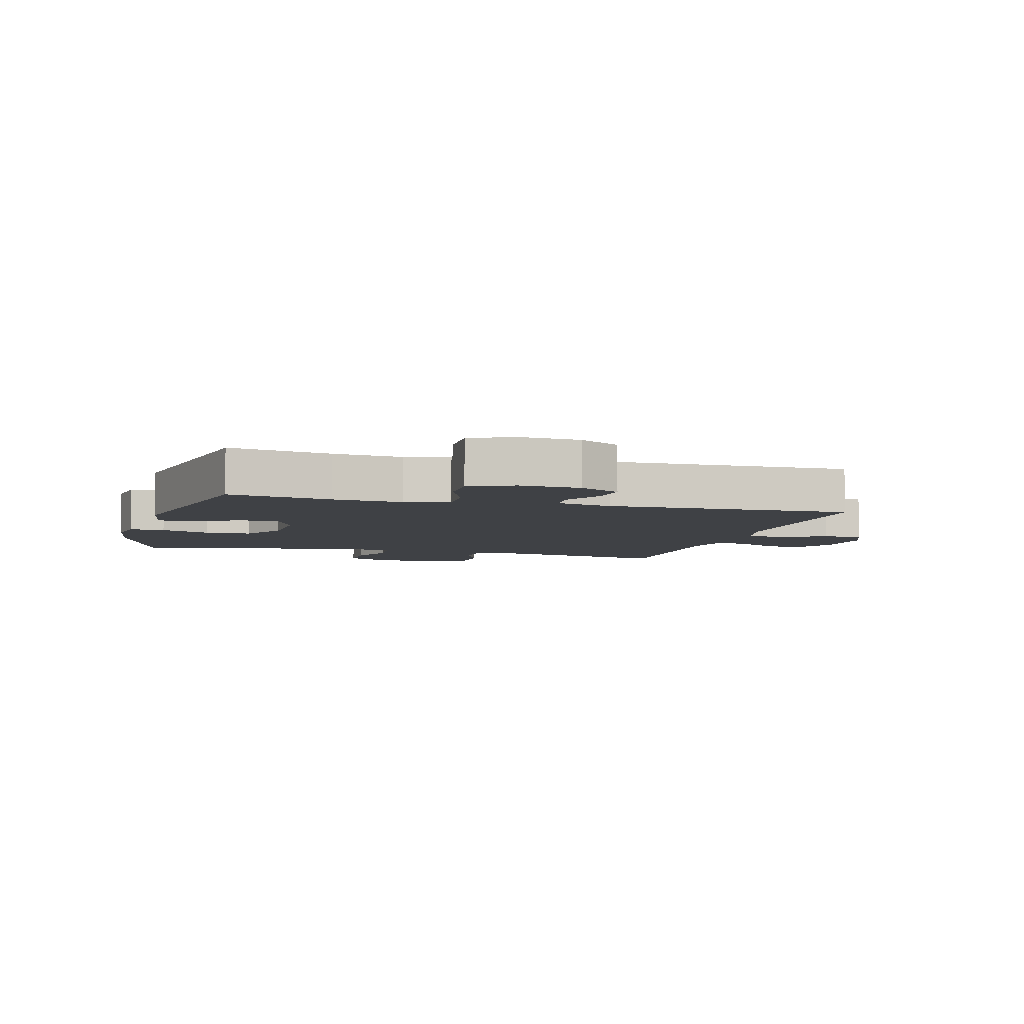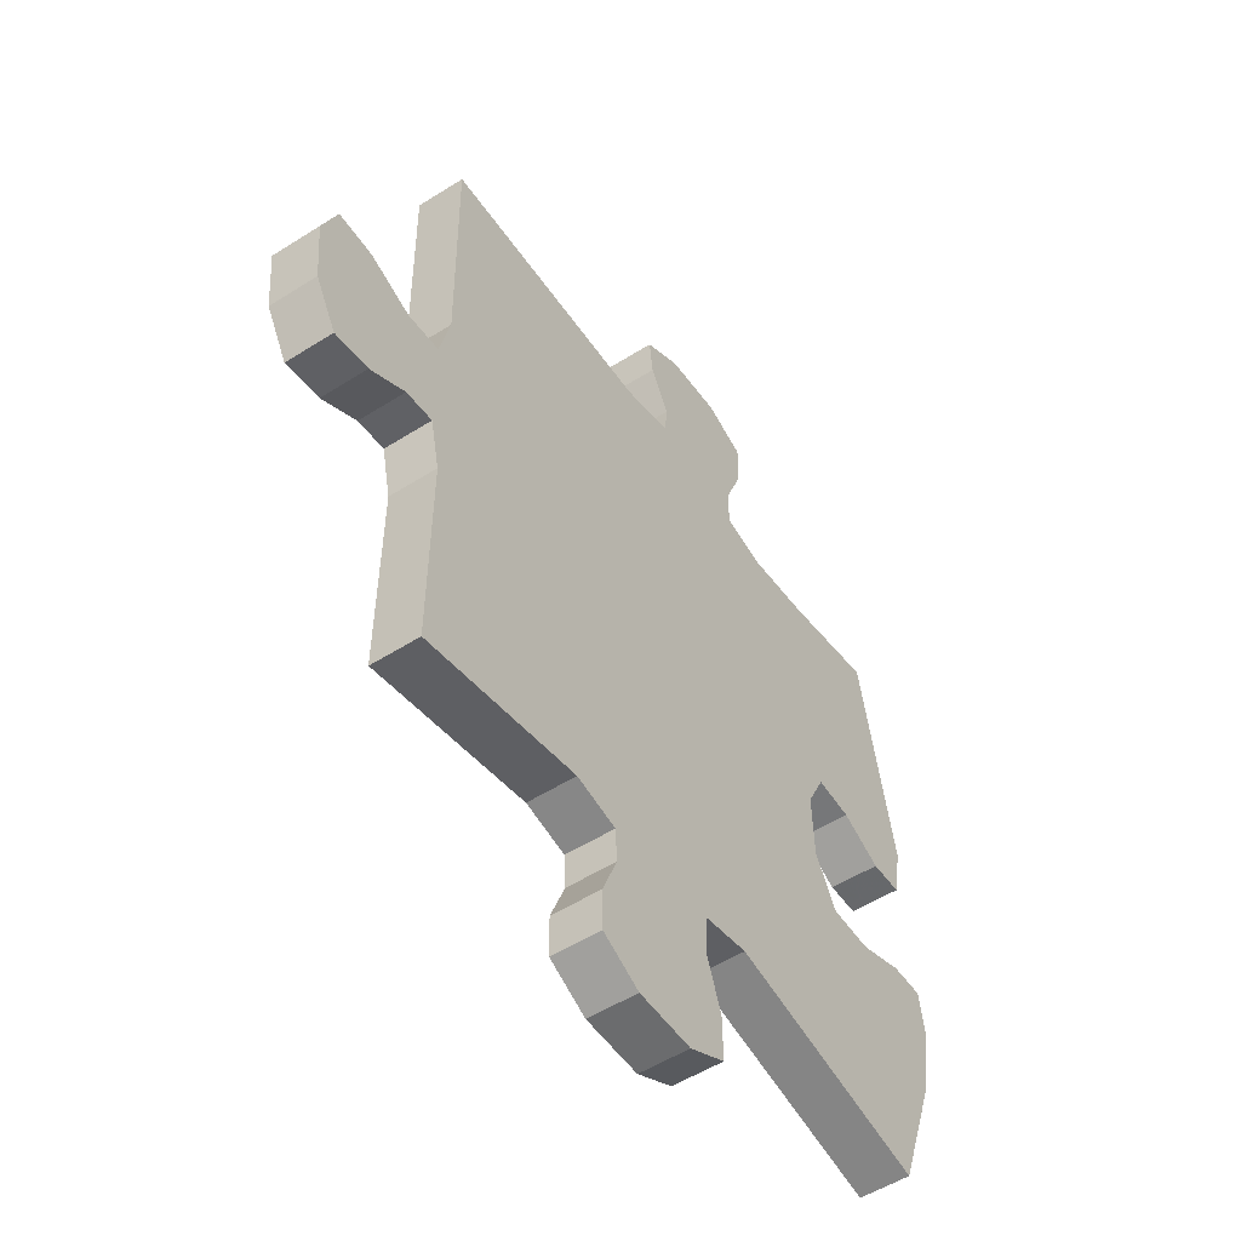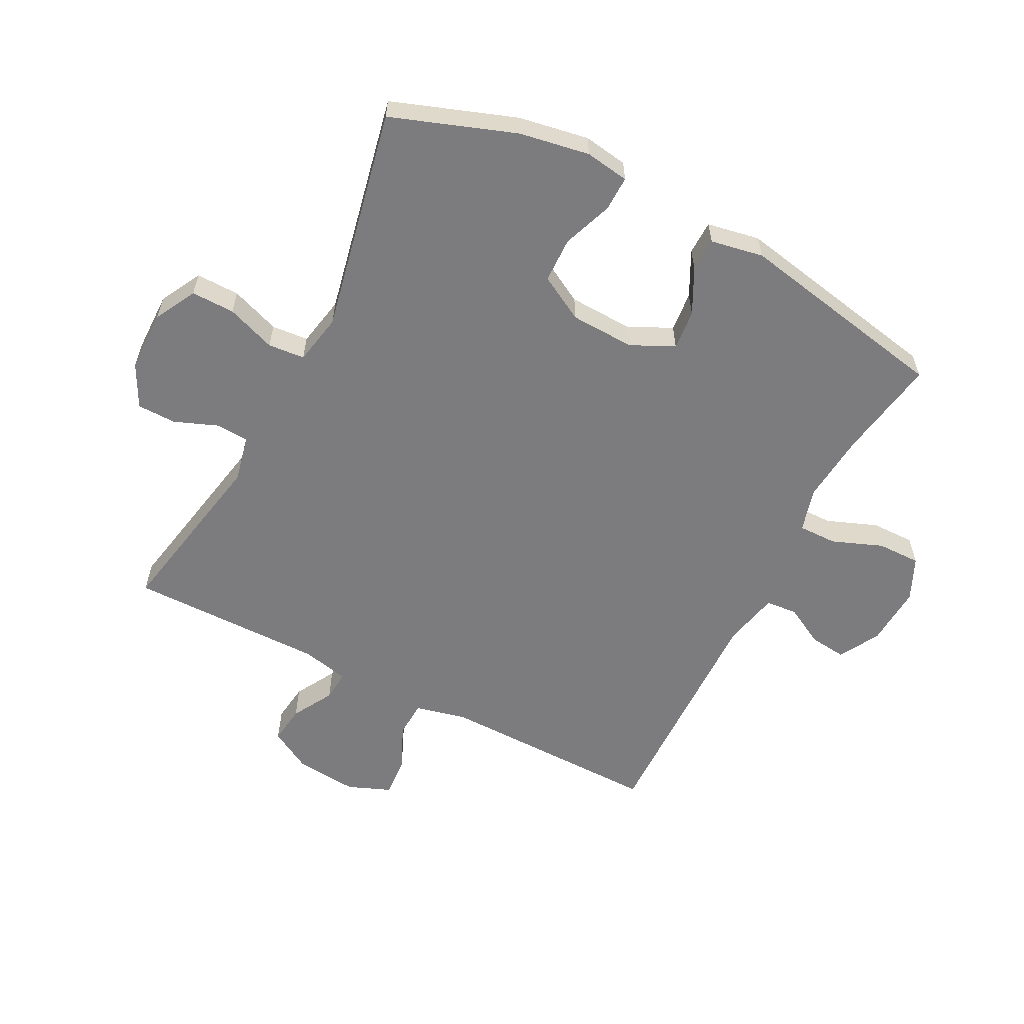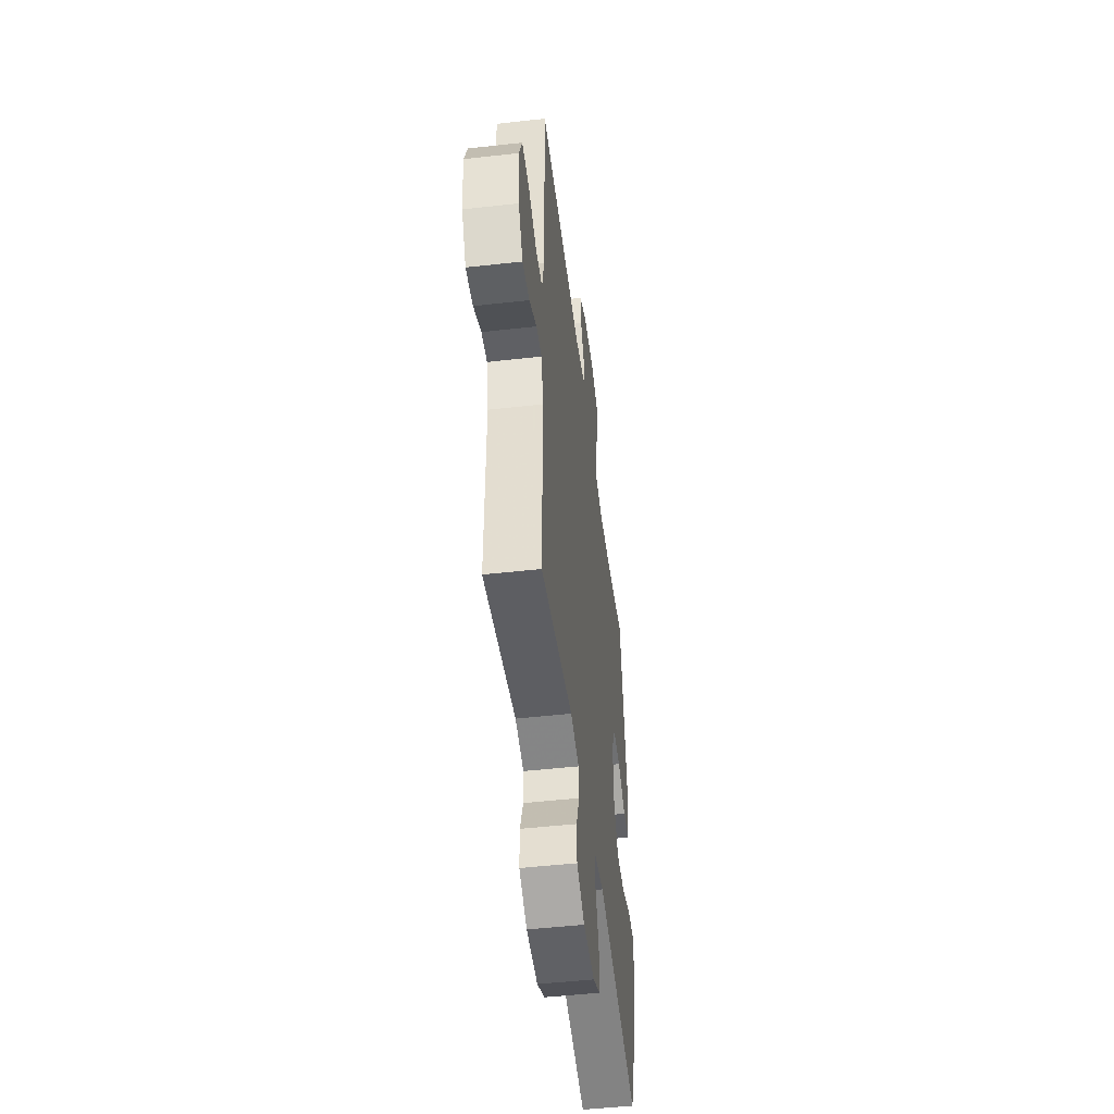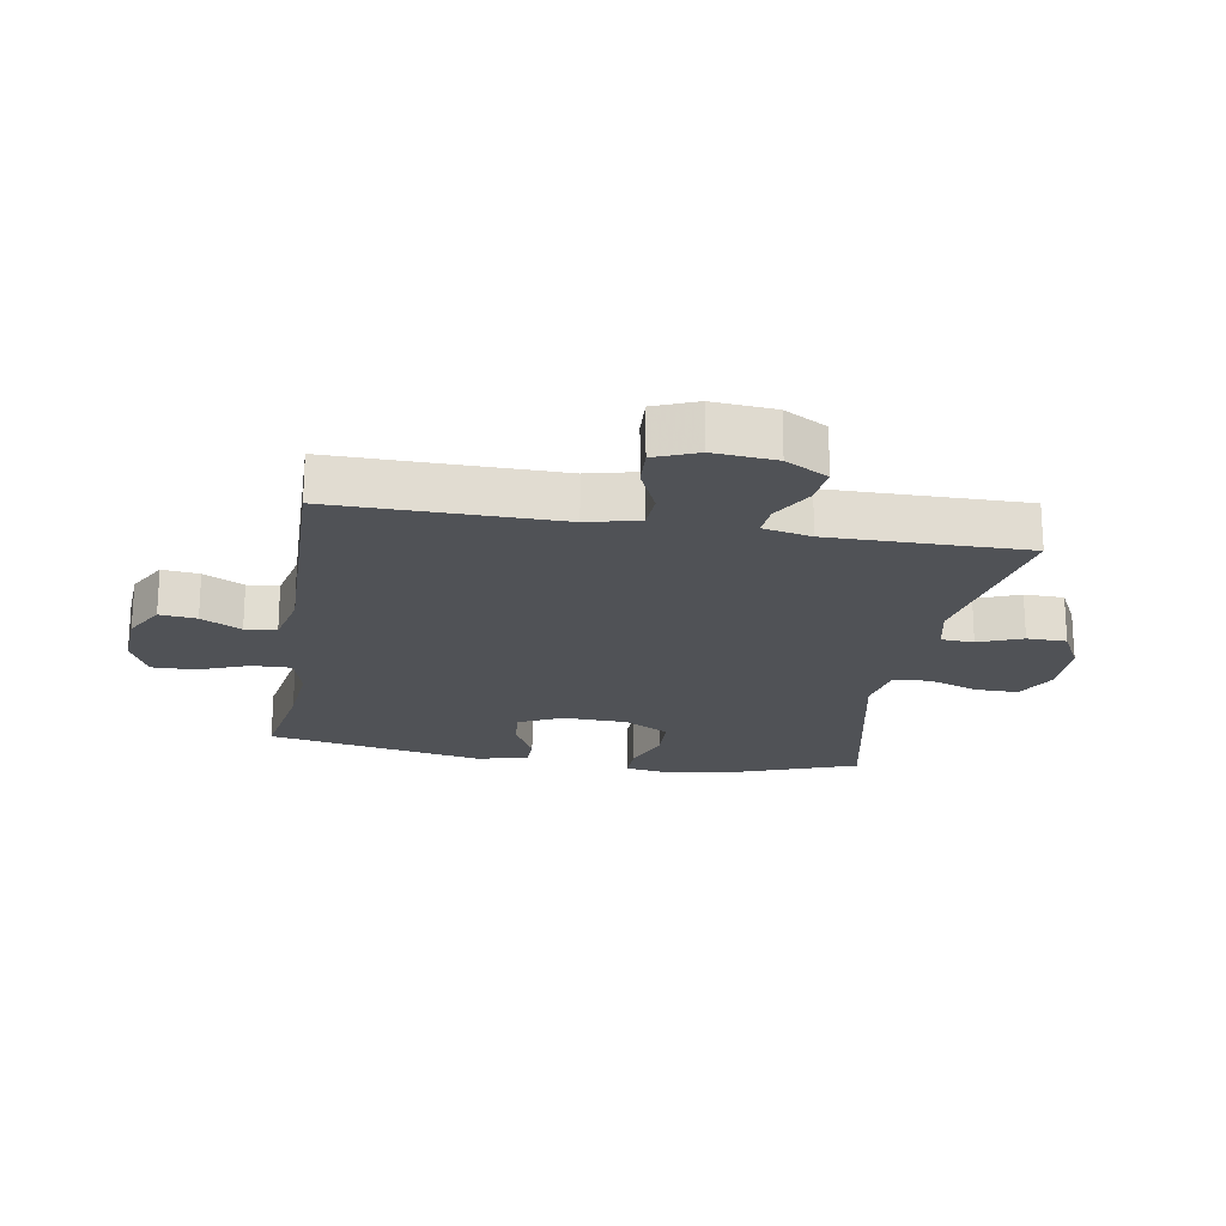
<metadata>
{"format":"obj","ext":"obj","renderer":"f3d","projection":"perspective","resolution":1024,"background":"white","views":[{"elev":-5.7,"azim":-15.5,"up":"+Y"},{"elev":-53.1,"azim":124.2,"up":"+Z"},{"elev":-58.9,"azim":-117.3,"up":"+Y"},{"elev":-49.6,"azim":97.1,"up":"+Z"},{"elev":-20.6,"azim":80.5,"up":"+Y"}]}
</metadata>
<code>
v 0.5 0.07 0.5
v 0.496 0.07 0.136
v 0.516 0.07 0.052
v 0.575 0.07 0.049
v 0.651 0.07 0.083
v 0.715 0.07 0.087
v 0.743 0.07 0.017
v 0.734 0.07 -0.084
v 0.695 0.07 -0.153
v 0.632 0.07 -0.145
v 0.565 0.07 -0.107
v 0.515 0.07 -0.103
v 0.498 0.07 -0.181
v 0.5 0.07 -0.5
v 0.213 0.07 -0.445
v 0.137 0.07 -0.462
v 0.134 0.07 -0.515
v 0.162 0.07 -0.586
v 0.161 0.07 -0.65
v 0.091 0.07 -0.686
v -0.009 0.07 -0.687
v -0.077 0.07 -0.651
v -0.076 0.07 -0.58
v -0.047 0.07 -0.5
v -0.052 0.07 -0.44
v -0.134 0.07 -0.424
v -0.5 0.07 -0.5
v -0.572 0.07 -0.299
v -0.592 0.07 -0.185
v -0.581 0.07 -0.113
v -0.524 0.07 -0.114
v -0.443 0.07 -0.144
v -0.369 0.07 -0.142
v -0.328 0.07 -0.068
v -0.324 0.07 0.037
v -0.358 0.07 0.107
v -0.423 0.07 0.101
v -0.496 0.07 0.064
v -0.551 0.07 0.065
v -0.567 0.07 0.151
v -0.5 0.07 0.5
v -0.334 0.07 0.472
v -0.221 0.07 0.462
v -0.149 0.07 0.482
v -0.15 0.07 0.545
v -0.182 0.07 0.627
v -0.183 0.07 0.698
v -0.113 0.07 0.73
v -0.014 0.07 0.724
v 0.052 0.07 0.687
v 0.045 0.07 0.627
v 0.01 0.07 0.562
v 0.015 0.07 0.511
v 0.105 0.07 0.491
v 0.5 0 0.5
v 0.496 0 0.136
v 0.516 0 0.052
v 0.575 0 0.049
v 0.651 0 0.083
v 0.715 0 0.087
v 0.743 0 0.017
v 0.734 0 -0.084
v 0.695 0 -0.153
v 0.632 0 -0.145
v 0.565 0 -0.107
v 0.515 0 -0.103
v 0.498 0 -0.181
v 0.5 0 -0.5
v 0.213 0 -0.445
v 0.137 0 -0.462
v 0.134 0 -0.515
v 0.162 0 -0.586
v 0.161 0 -0.65
v 0.091 0 -0.686
v -0.009 0 -0.687
v -0.077 0 -0.651
v -0.076 0 -0.58
v -0.047 0 -0.5
v -0.052 0 -0.44
v -0.134 0 -0.424
v -0.5 0 -0.5
v -0.572 0 -0.299
v -0.592 0 -0.185
v -0.581 0 -0.113
v -0.524 0 -0.114
v -0.443 0 -0.144
v -0.369 0 -0.142
v -0.328 0 -0.068
v -0.324 0 0.037
v -0.358 0 0.107
v -0.423 0 0.101
v -0.496 0 0.064
v -0.551 0 0.065
v -0.567 0 0.151
v -0.5 0 0.5
v -0.334 0 0.472
v -0.221 0 0.462
v -0.149 0 0.482
v -0.15 0 0.545
v -0.182 0 0.627
v -0.183 0 0.698
v -0.113 0 0.73
v -0.014 0 0.724
v 0.052 0 0.687
v 0.045 0 0.627
v 0.01 0 0.562
v 0.015 0 0.511
v 0.105 0 0.491
f 49 50 51 52
f 49 52 53
f 48 49 53
f 45 46 47 48
f 44 45 48 53
f 43 44 53 54
f 39 40 41 42
f 37 38 39 42
f 36 37 42 43
f 35 36 43 54
f 29 30 31 32
f 29 32 33
f 26 27 28 29
f 25 26 29 33
f 21 22 23 24
f 21 24 25
f 20 21 25
f 17 18 19 20
f 16 17 20 25
f 15 16 25 33
f 13 14 15 33
f 8 9 10 11
f 8 11 12
f 7 8 12
f 4 5 6 7
f 3 4 7 12
f 2 3 12 13
f 34 35 54 1
f 2 13 33 34
f 1 2 34
f 106 105 104 103
f 107 106 103
f 107 103 102
f 102 101 100 99
f 107 102 99 98
f 108 107 98 97
f 96 95 94 93
f 96 93 92 91
f 97 96 91 90
f 108 97 90 89
f 86 85 84 83
f 87 86 83
f 83 82 81 80
f 87 83 80 79
f 78 77 76 75
f 79 78 75
f 79 75 74
f 74 73 72 71
f 79 74 71 70
f 87 79 70 69
f 87 69 68 67
f 65 64 63 62
f 66 65 62
f 66 62 61
f 61 60 59 58
f 66 61 58 57
f 67 66 57 56
f 55 108 89 88
f 88 87 67 56
f 88 56 55
f 1 55 56 2
f 2 56 57 3
f 3 57 58 4
f 4 58 59 5
f 5 59 60 6
f 6 60 61 7
f 7 61 62 8
f 8 62 63 9
f 9 63 64 10
f 10 64 65 11
f 11 65 66 12
f 12 66 67 13
f 13 67 68 14
f 14 68 69 15
f 15 69 70 16
f 16 70 71 17
f 17 71 72 18
f 18 72 73 19
f 19 73 74 20
f 20 74 75 21
f 21 75 76 22
f 22 76 77 23
f 23 77 78 24
f 24 78 79 25
f 25 79 80 26
f 26 80 81 27
f 27 81 82 28
f 28 82 83 29
f 29 83 84 30
f 30 84 85 31
f 31 85 86 32
f 32 86 87 33
f 33 87 88 34
f 34 88 89 35
f 35 89 90 36
f 36 90 91 37
f 37 91 92 38
f 38 92 93 39
f 39 93 94 40
f 40 94 95 41
f 41 95 96 42
f 42 96 97 43
f 43 97 98 44
f 44 98 99 45
f 45 99 100 46
f 46 100 101 47
f 47 101 102 48
f 48 102 103 49
f 49 103 104 50
f 50 104 105 51
f 51 105 106 52
f 52 106 107 53
f 53 107 108 54
f 54 108 55 1

</code>
